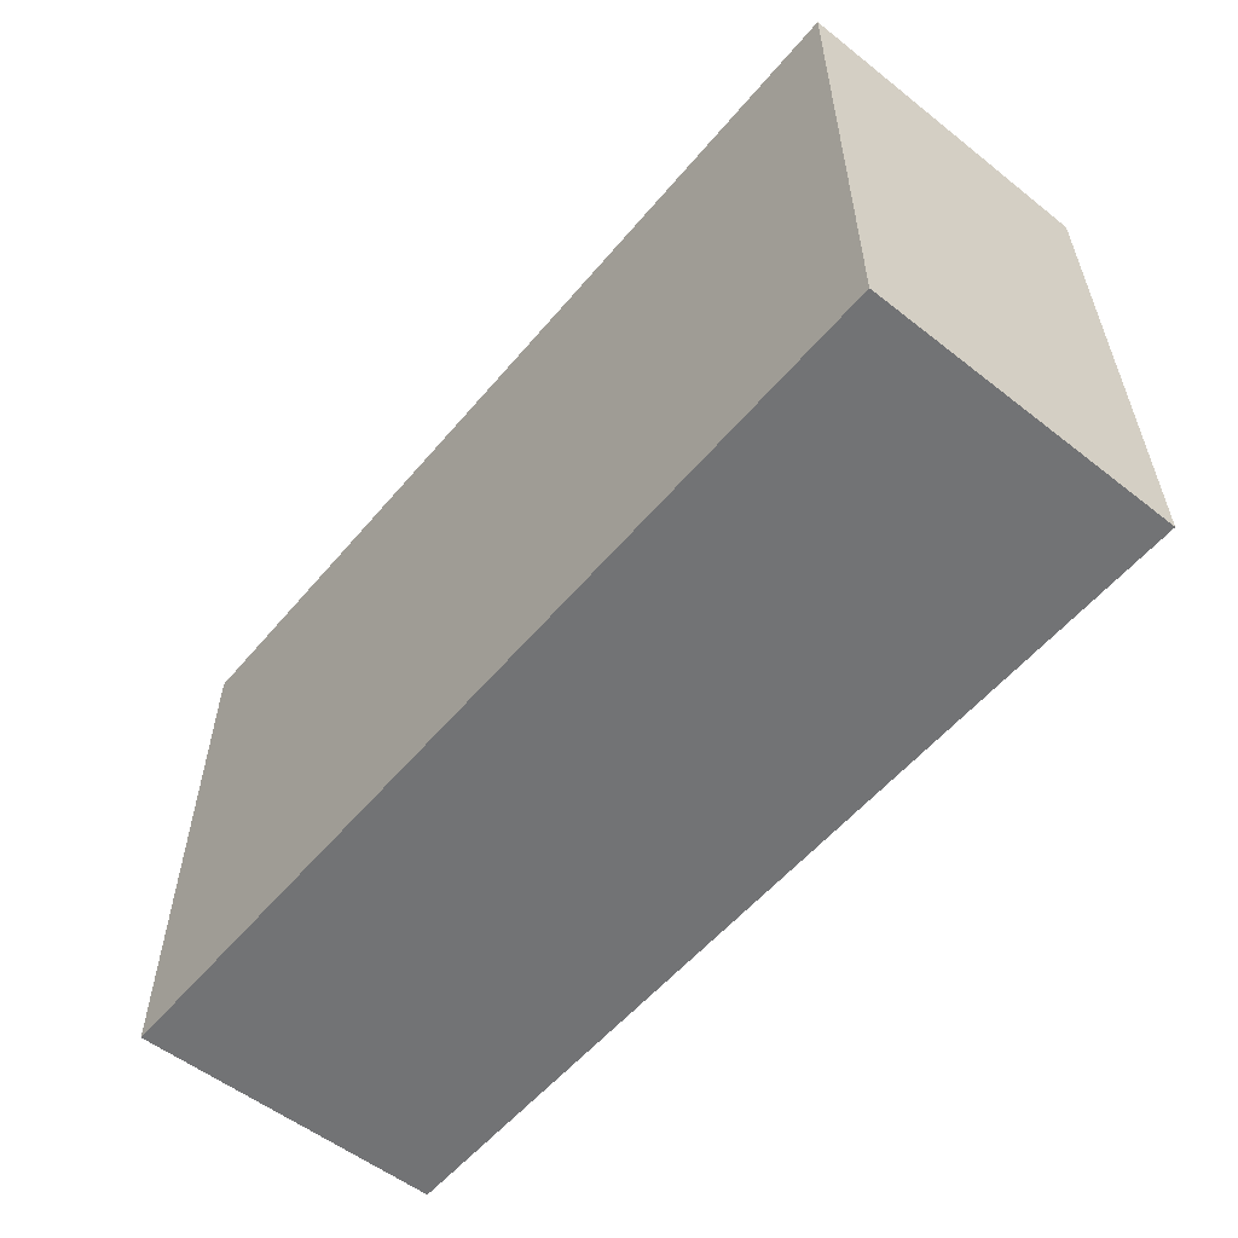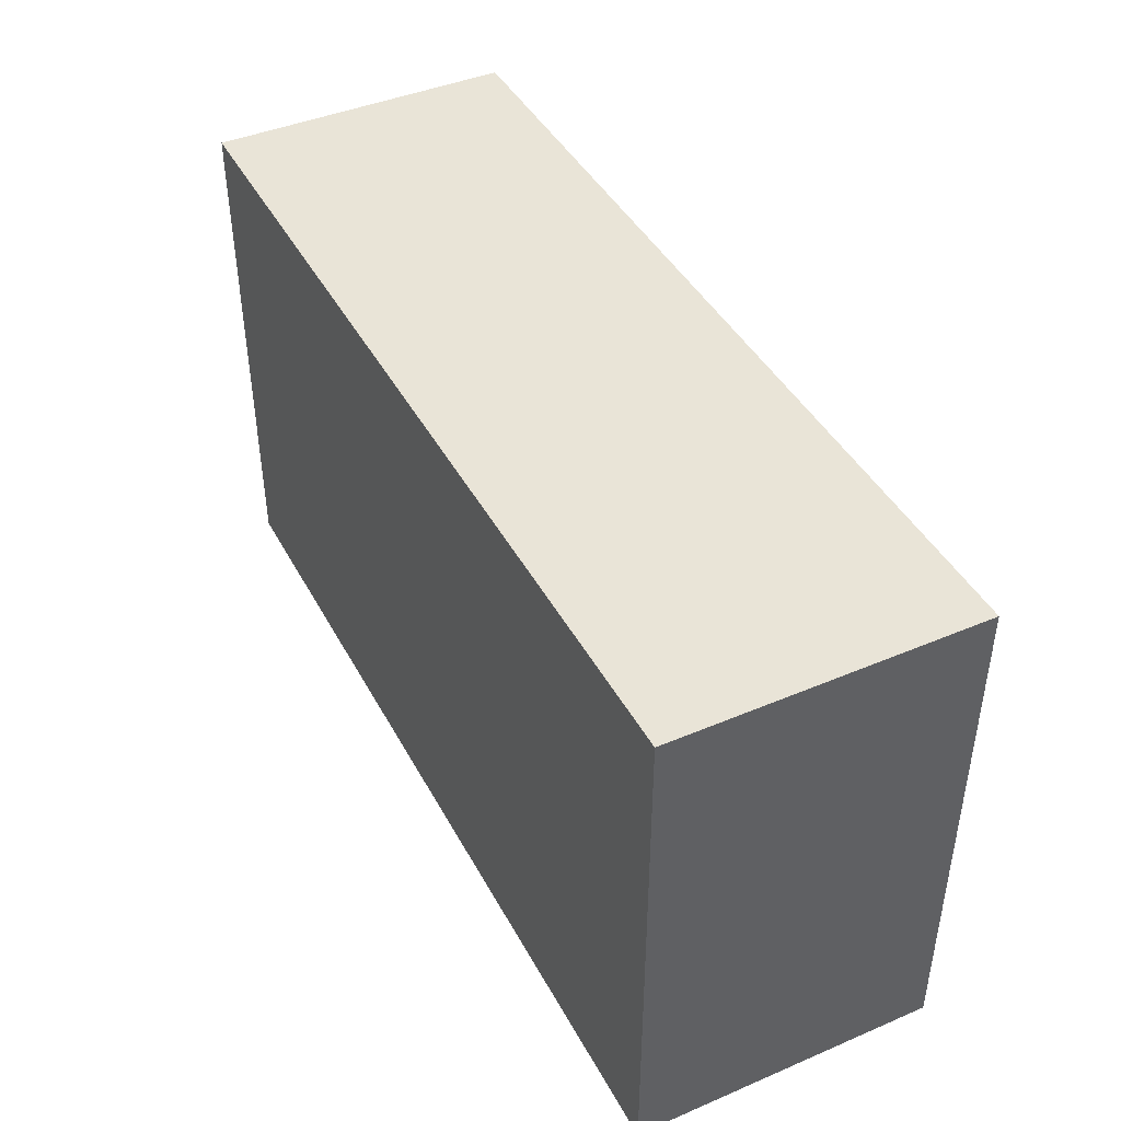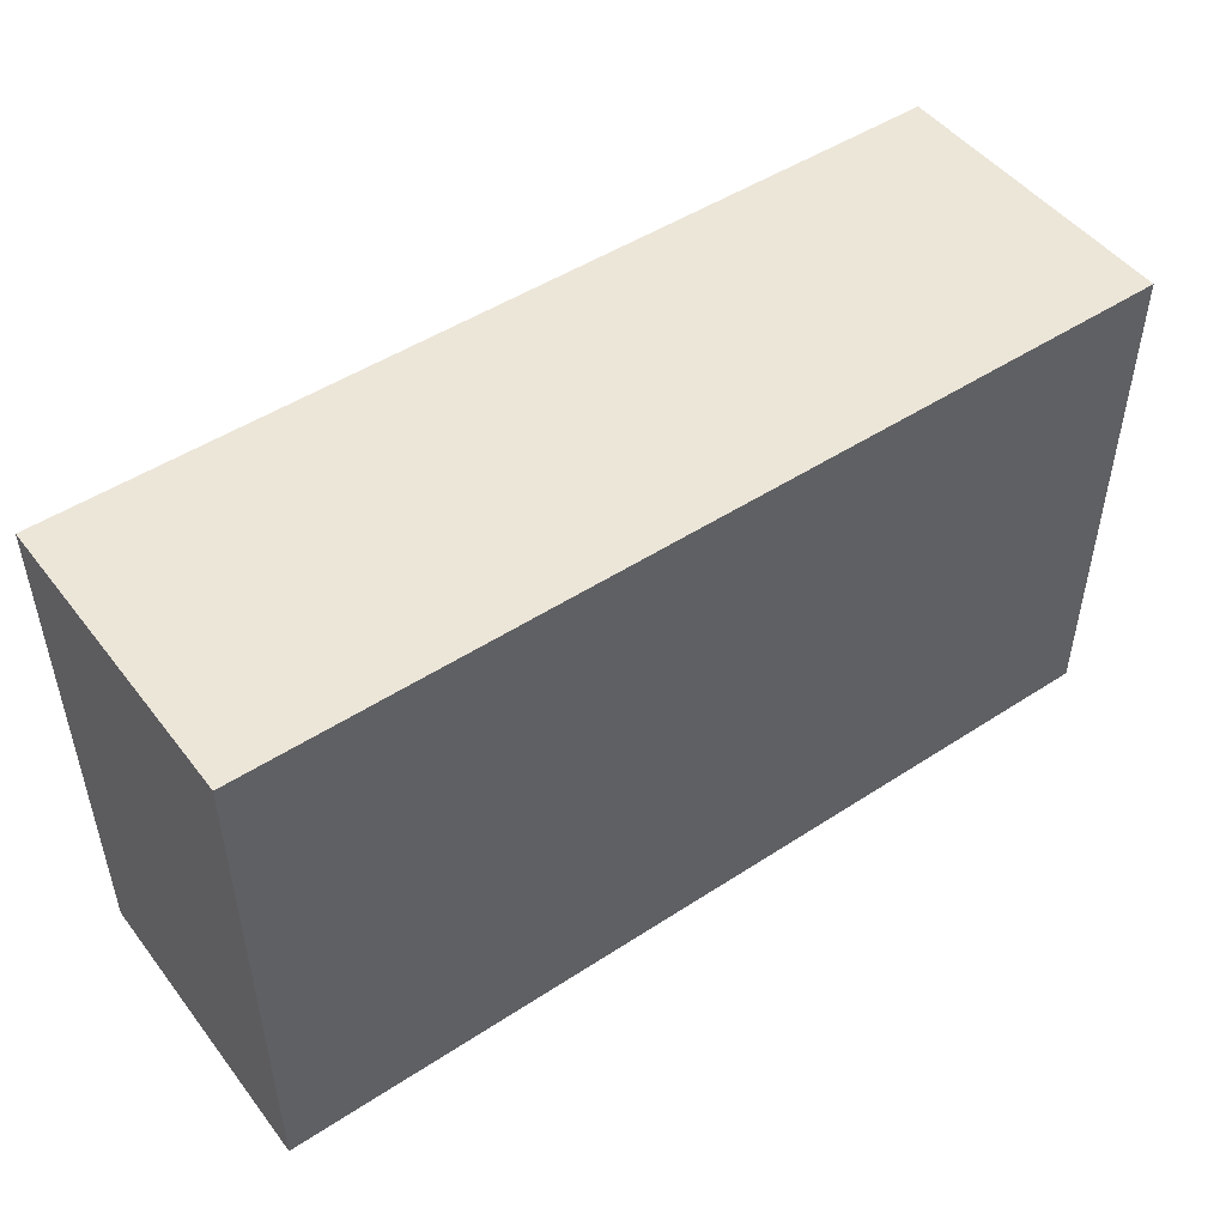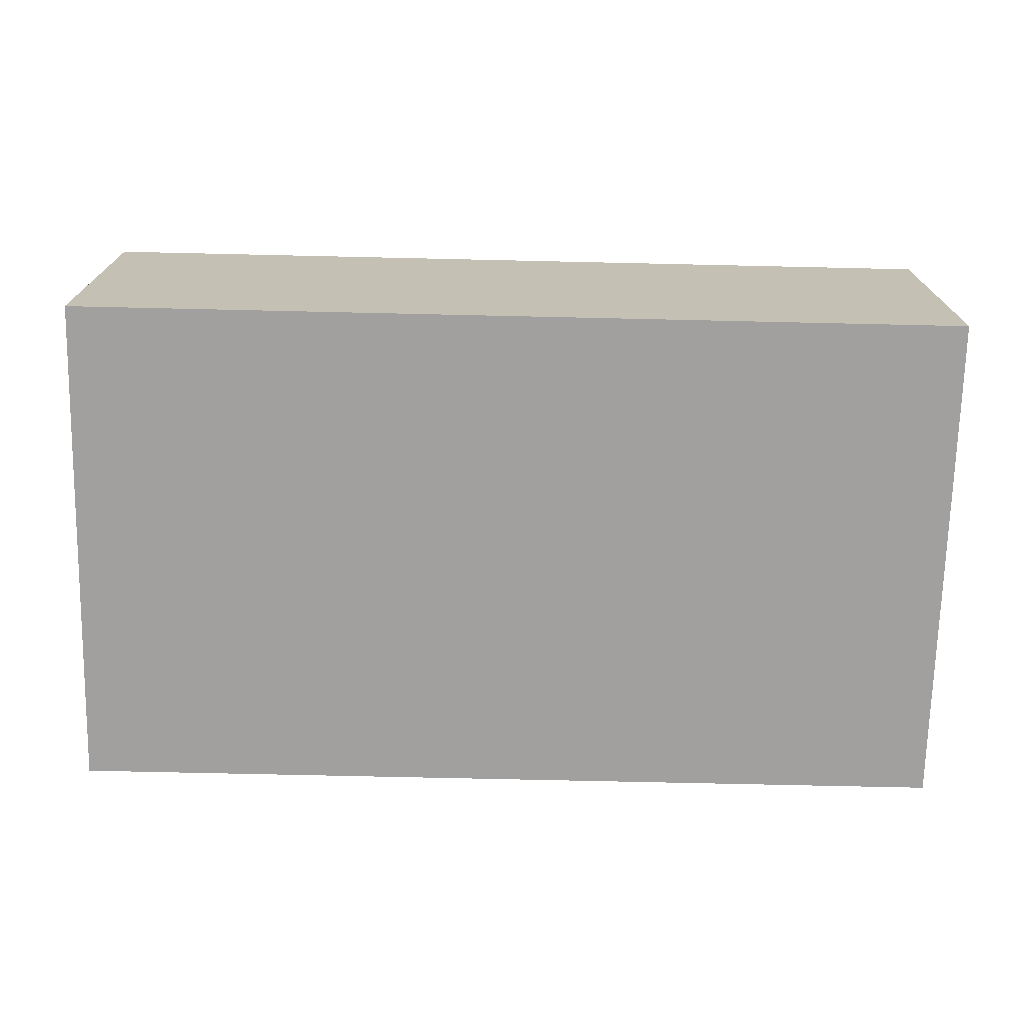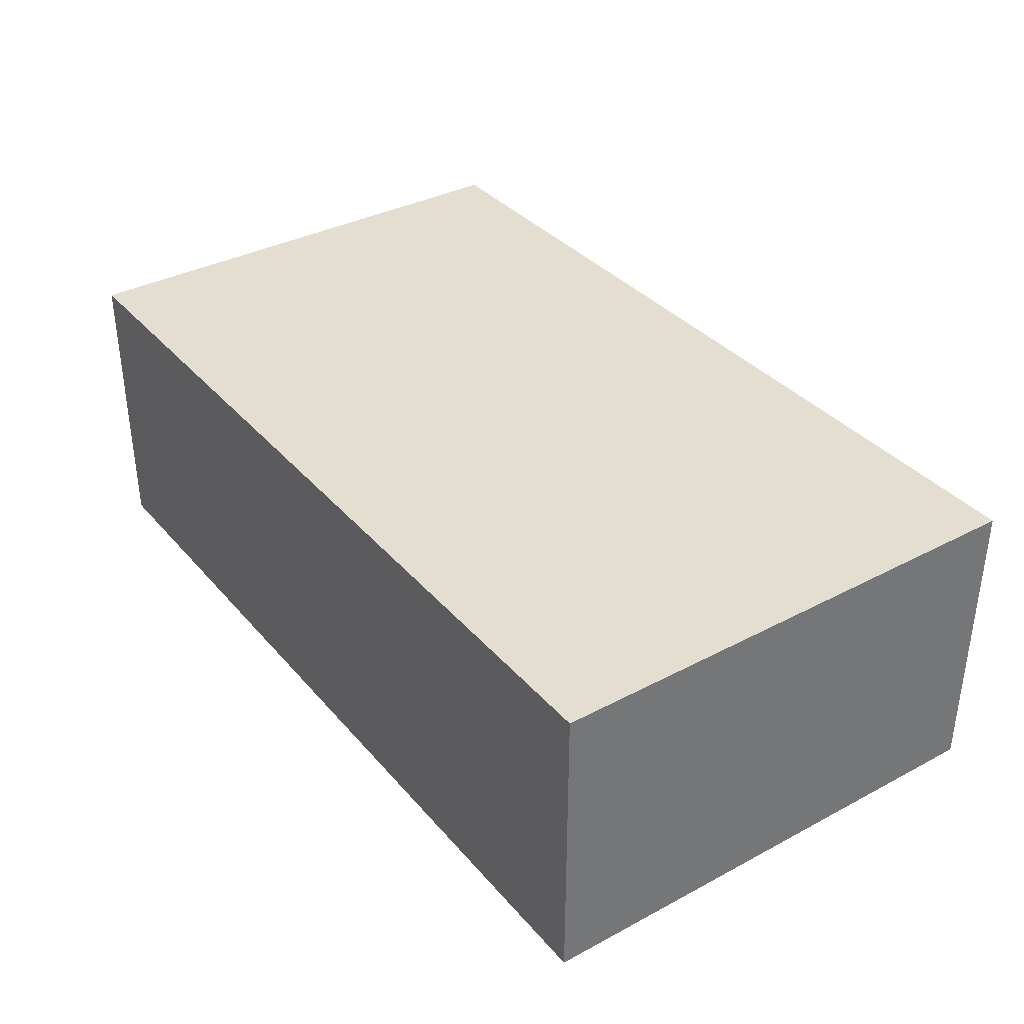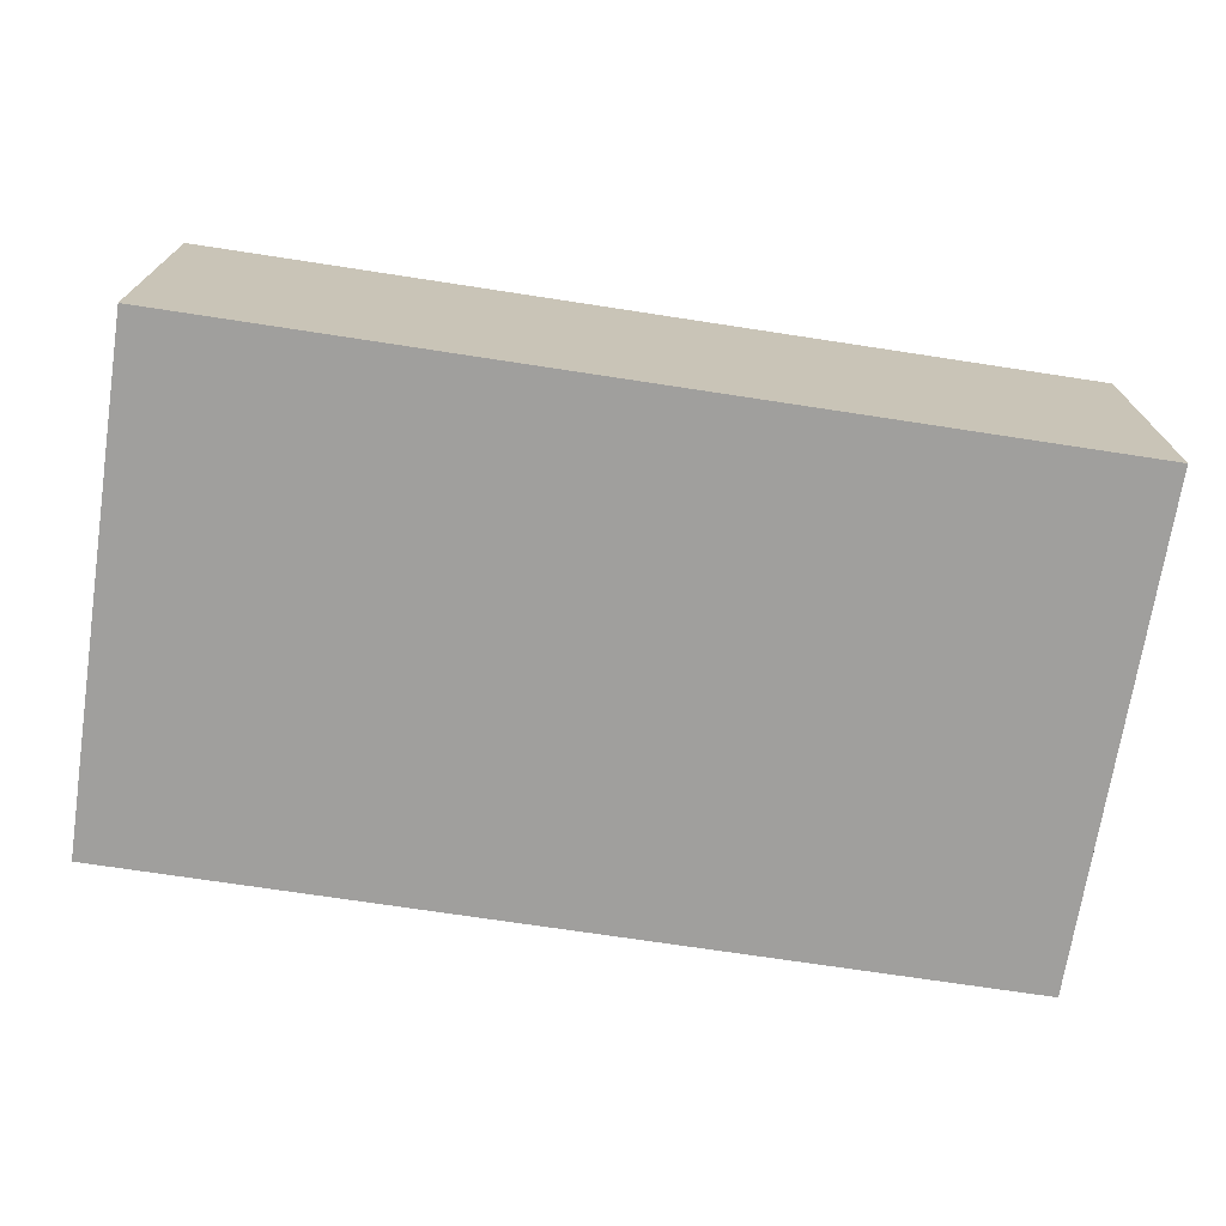
<metadata>
{"format":"obj","ext":"obj","renderer":"f3d","projection":"perspective","resolution":1024,"background":"white","views":[{"elev":-55.9,"azim":-129.4,"up":"+Z"},{"elev":43.1,"azim":-116.7,"up":"+Z"},{"elev":48.8,"azim":144.0,"up":"+Z"},{"elev":-71.8,"azim":178.7,"up":"+Y"},{"elev":35.7,"azim":55.1,"up":"+Y"},{"elev":-71.3,"azim":-8.7,"up":"+Y"}]}
</metadata>
<code>
g default
v 336.2 -10.15 249.1
v 371.6 -10.15 249.1
v 336.2 3.651 249.1
v 371.6 3.651 249.1
v 336.2 270 249.1
v 371.6 270 249.1
v 336.2 283.8 249.1
v 371.6 283.8 249.1
v 336.2 283.8 219
v 371.6 283.8 219
v 336.2 283.8 -219
v 371.6 283.8 -219
v 336.2 283.8 -249.1
v 371.6 283.8 -249.1
v 336.2 270 -249.1
v 371.6 270 -249.1
v 336.2 3.651 -249.1
v 371.6 3.651 -249.1
v 336.2 -10.15 -249.1
v 371.6 -10.15 -249.1
v 336.2 -10.15 -219
v 371.6 -10.15 -219
v 336.2 -10.15 219
v 371.6 -10.15 219
v 371.6 3.651 -219
v 371.6 3.651 219
v 371.6 270 -219
v 371.6 270 219
v 336.2 3.651 -219
v 336.2 3.651 219
v 336.2 270 -219
v 336.2 270 219
v -509.4 -10.15 249.1
v -474 -10.15 249.1
v -509.4 3.651 249.1
v -474 3.651 249.1
v -509.4 270 249.1
v -474 270 249.1
v -509.4 283.8 249.1
v -474 283.8 249.1
v -509.4 283.8 219
v -474 283.8 219
v -509.4 283.8 -219
v -474 283.8 -219
v -509.4 283.8 -249.1
v -474 283.8 -249.1
v -509.4 270 -249.1
v -474 270 -249.1
v -509.4 3.651 -249.1
v -474 3.651 -249.1
v -509.4 -10.15 -249.1
v -474 -10.15 -249.1
v -509.4 -10.15 -219
v -474 -10.15 -219
v -509.4 -10.15 219
v -474 -10.15 219
v -474 3.651 -219
v -474 3.651 219
v -474 270 -219
v -474 270 219
v -509.4 3.651 -219
v -509.4 3.651 219
v -509.4 270 -219
v -509.4 270 219
g pasted__pCube1
f 1 2 4 3
f 3 4 6 5
f 5 6 8 7
f 7 8 10 9
f 9 10 12 11
f 11 12 14 13
f 13 14 16 15
f 15 16 18 17
f 17 18 20 19
f 19 20 22 21
f 21 22 24 23
f 23 24 2 1
f 22 20 18 25
f 24 22 25 26
f 2 24 26 4
f 25 18 16 27
f 26 25 27 28
f 4 26 28 6
f 27 16 14 12
f 28 27 12 10
f 6 28 10 8
f 29 30 32 31
f 33 34 36 35
f 35 36 38 37
f 37 38 40 39
f 39 40 42 41
f 41 42 44 43
f 43 44 46 45
f 45 46 48 47
f 47 48 50 49
f 49 50 52 51
f 51 52 54 53
f 53 54 56 55
f 55 56 34 33
f 58 57 59 60
f 51 53 61 49
f 53 55 62 61
f 55 33 35 62
f 49 61 63 47
f 61 62 64 63
f 62 35 37 64
f 47 63 43 45
f 63 64 41 43
f 64 37 39 41
f 15 17 50 48
f 13 15 48 46
f 11 13 46 44
f 17 19 52 50
f 19 21 54 52
f 21 23 56 54
f 23 1 34 56
f 29 31 59 57
f 30 29 57 58
f 1 3 36 34
f 3 5 38 36
f 5 7 40 38
f 32 30 58 60
f 7 9 42 40
f 31 32 60 59
f 9 11 44 42

</code>
